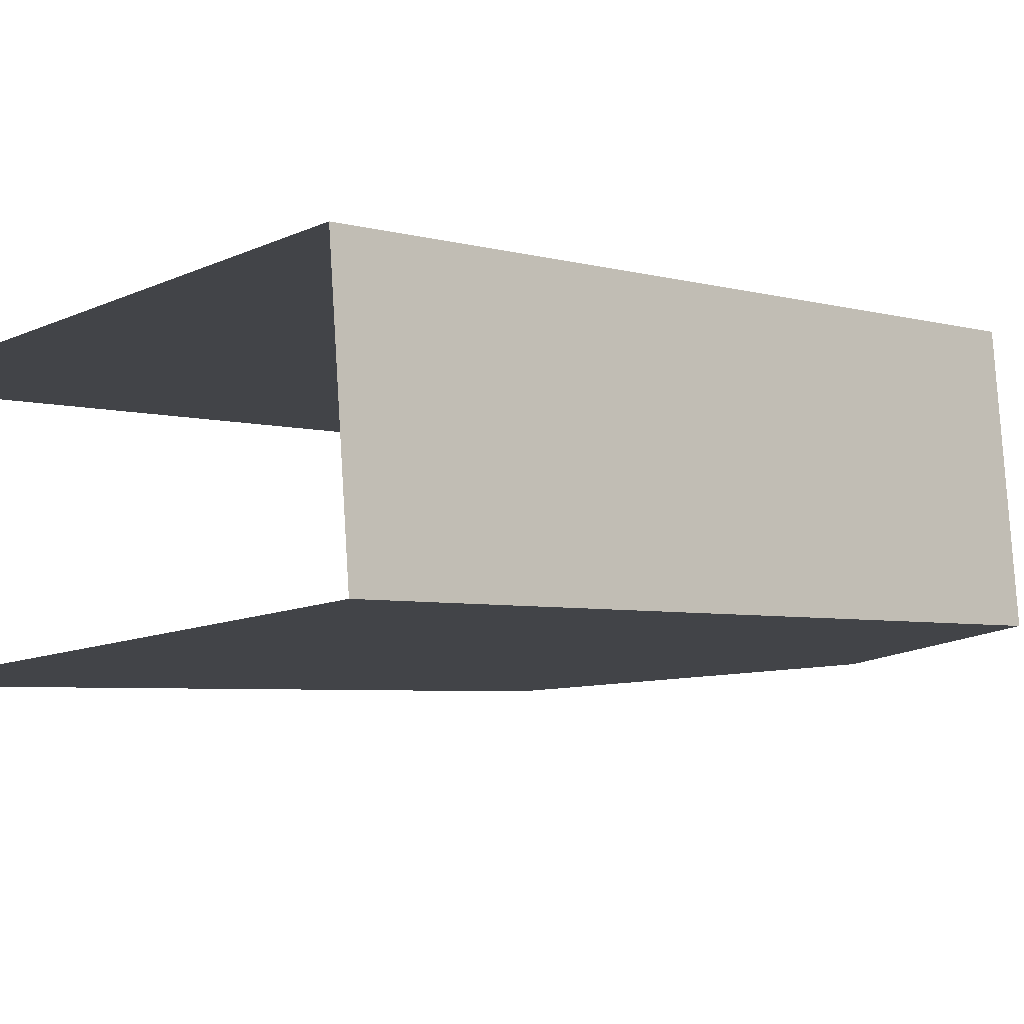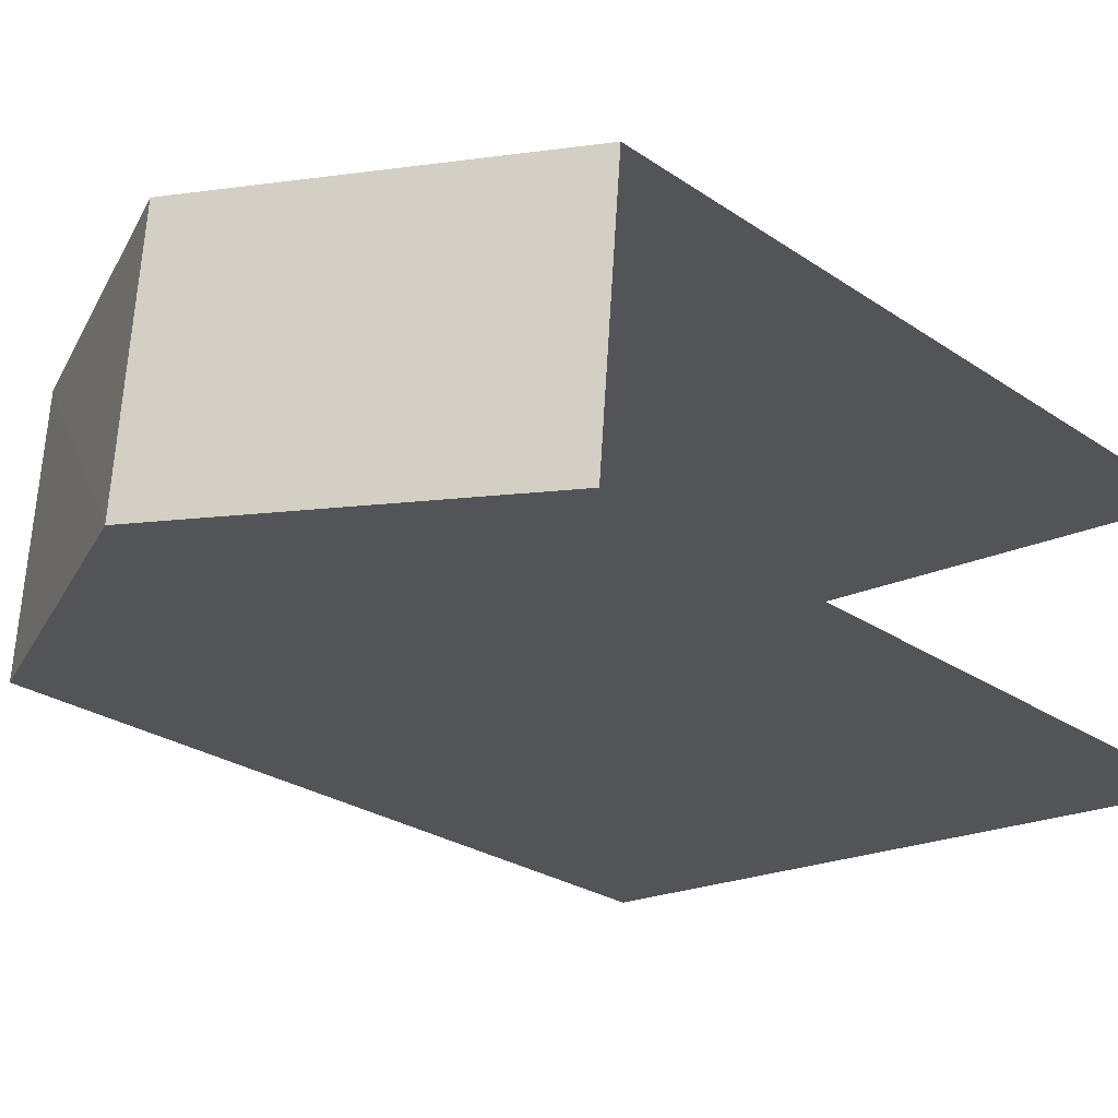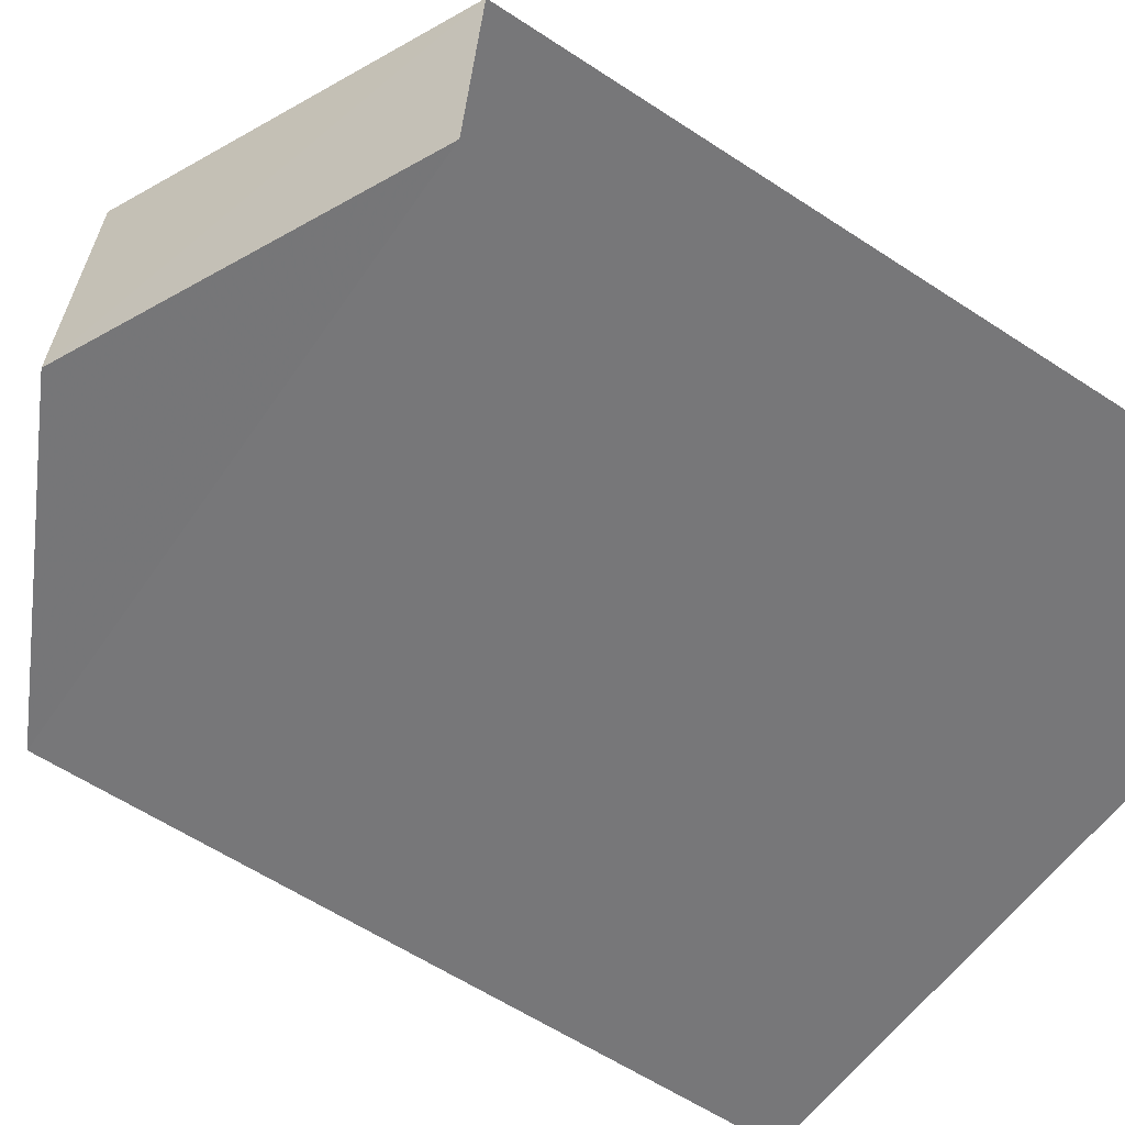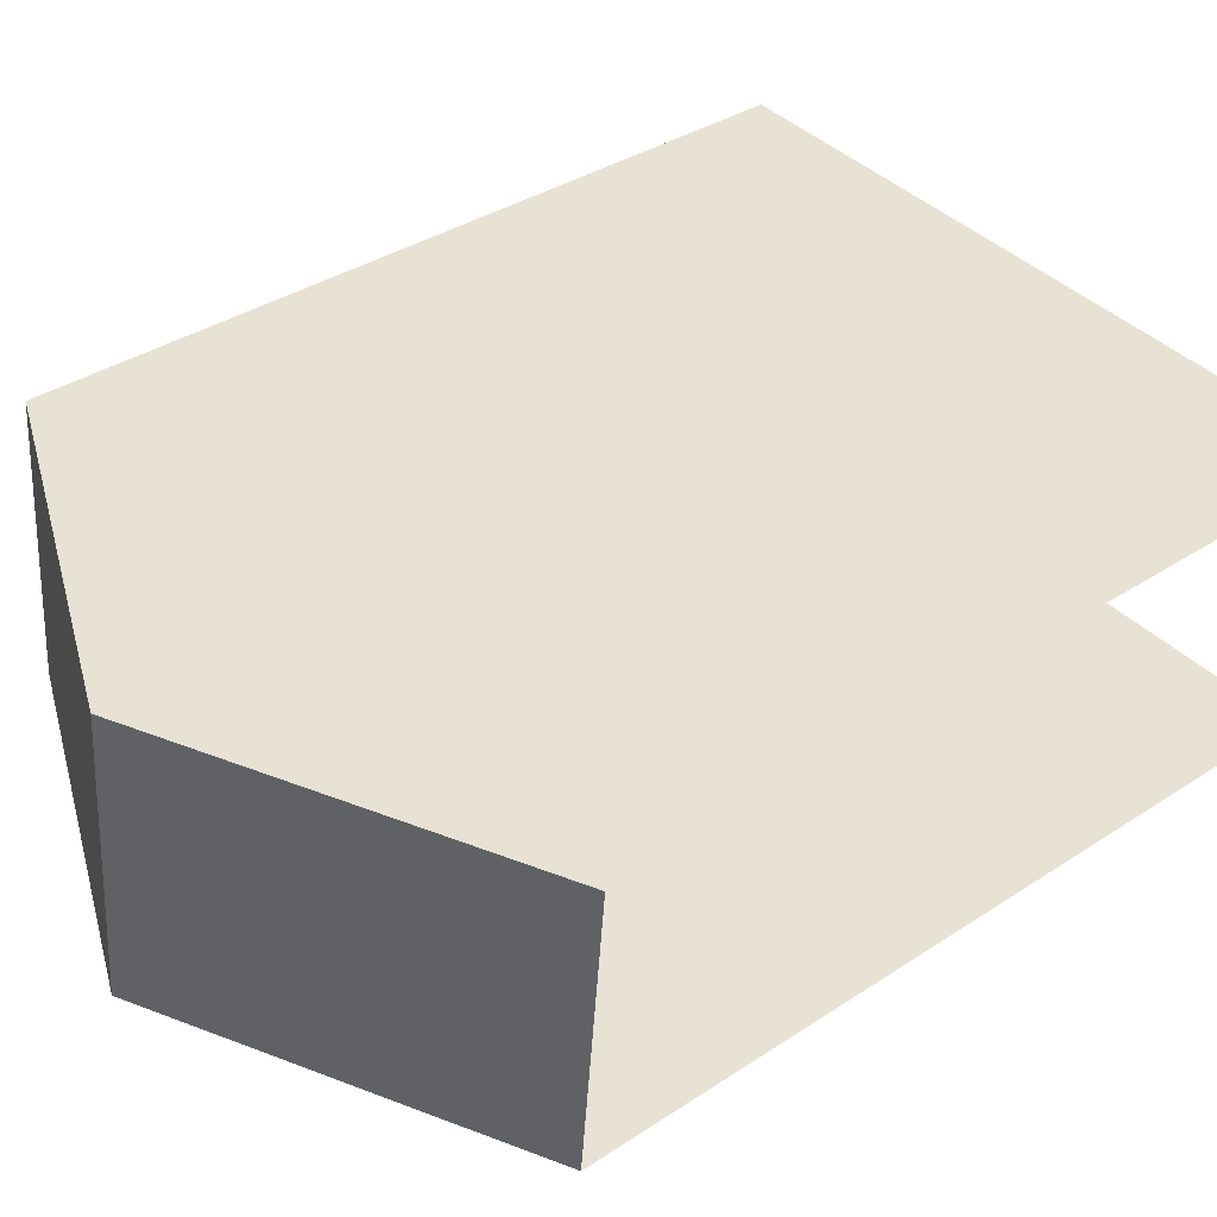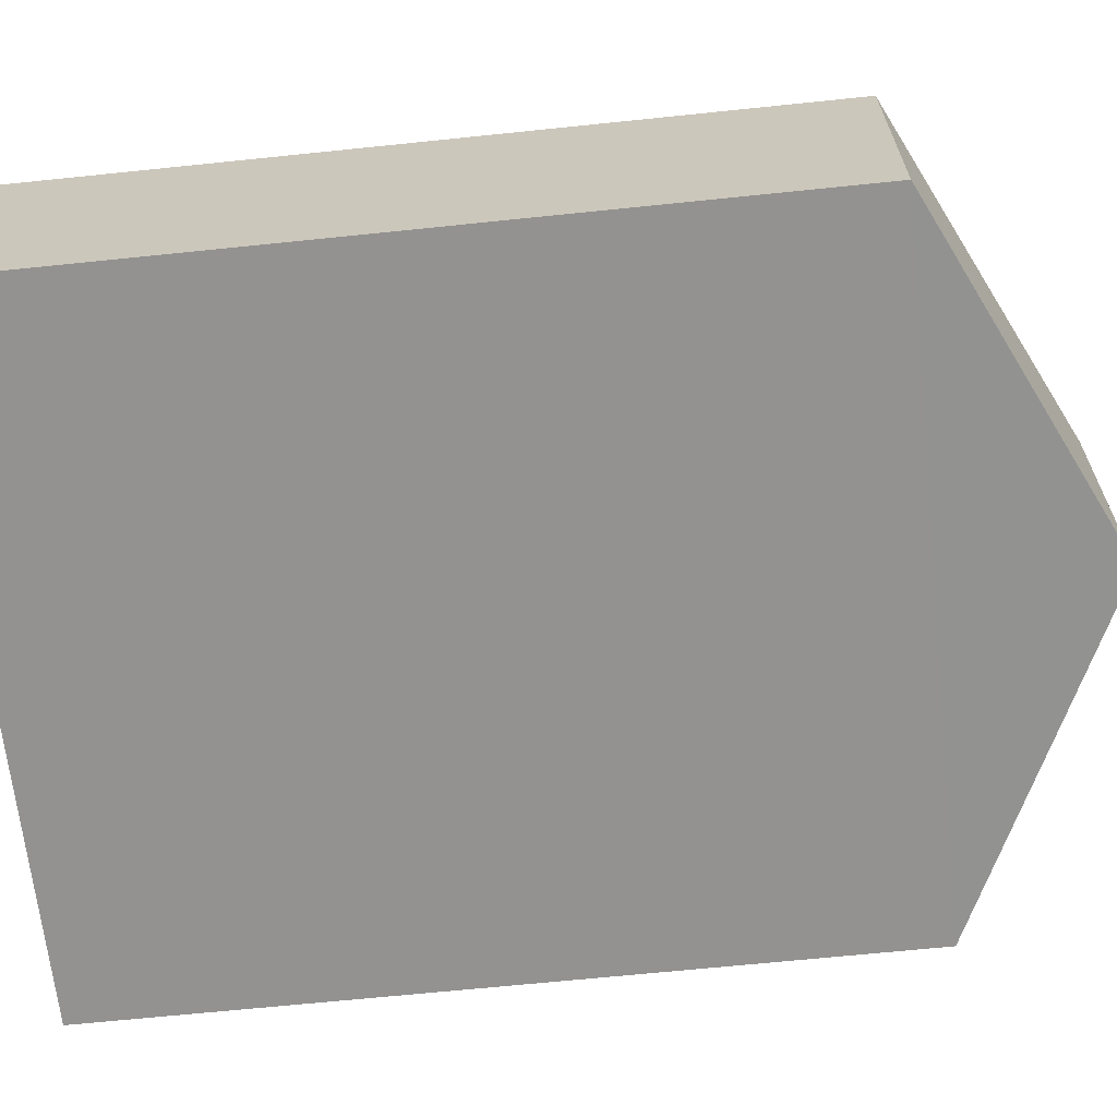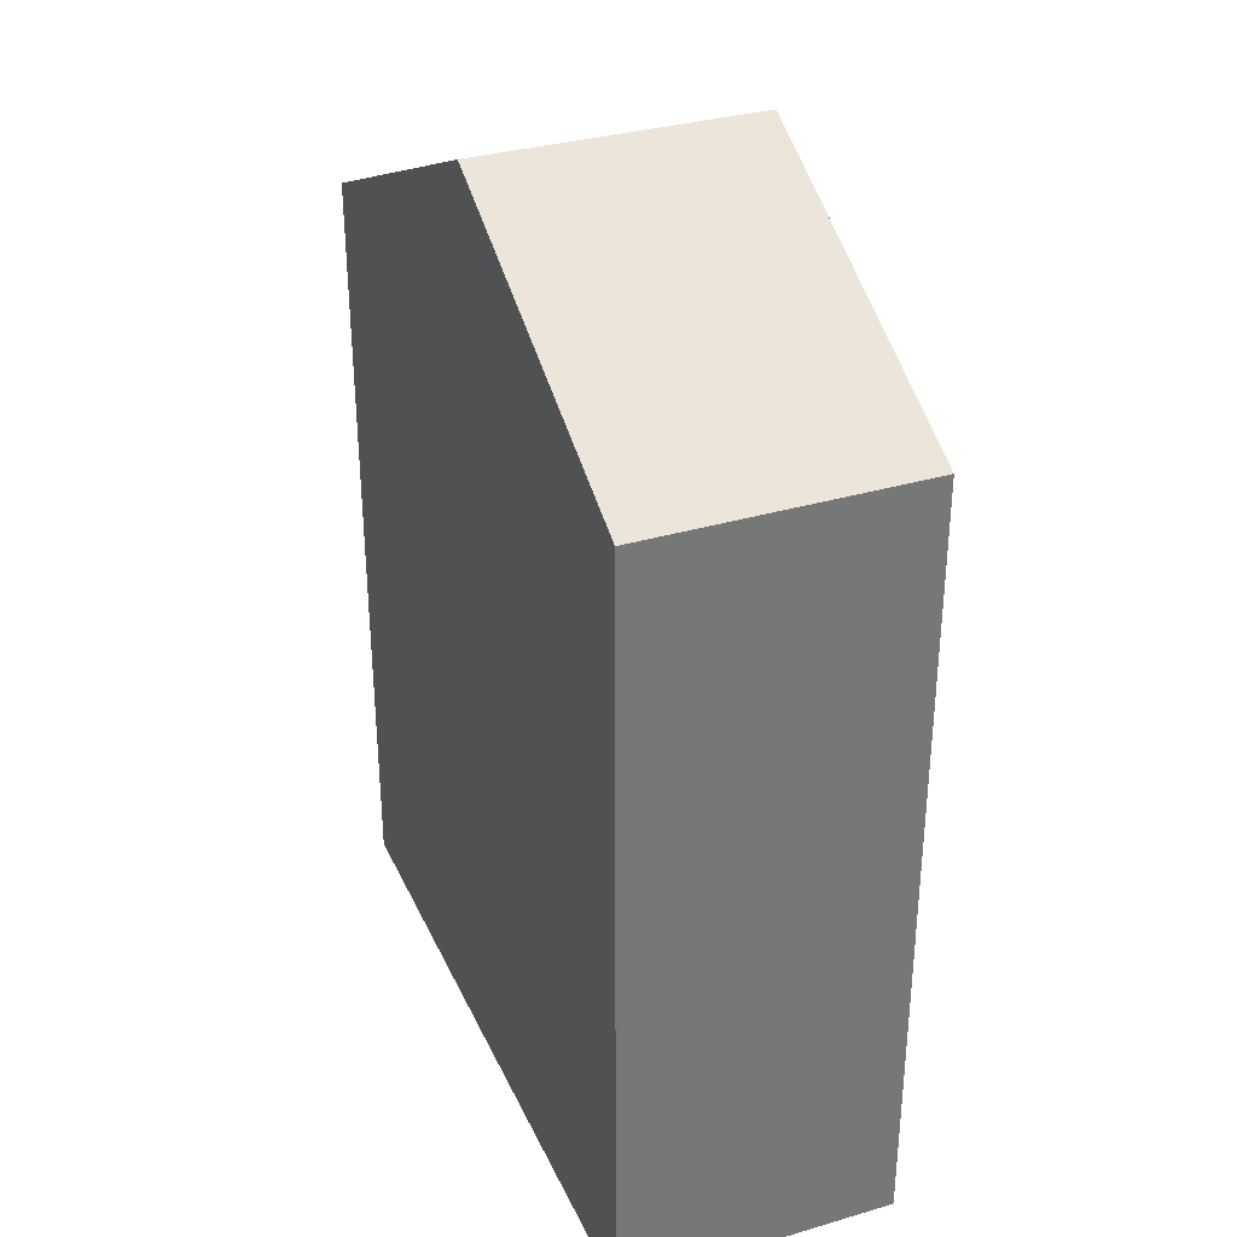
<metadata>
{"format":"obj","ext":"obj","renderer":"f3d","projection":"perspective","resolution":1024,"background":"white","views":[{"elev":-4.7,"azim":-132.0,"up":"+Y"},{"elev":-26.1,"azim":43.0,"up":"+Y"},{"elev":-61.3,"azim":56.3,"up":"+Y"},{"elev":35.6,"azim":48.8,"up":"+Y"},{"elev":-61.9,"azim":-83.8,"up":"+Y"},{"elev":33.7,"azim":-116.5,"up":"+Z"}]}
</metadata>
<code>
v -3.737e+05 -1.033e+05 27.77
v -3.737e+05 -1.033e+05 27.77
v -3.737e+05 -1.034e+05 27.77
v -3.737e+05 -1.034e+05 27.77
v -3.737e+05 -1.033e+05 37.09
v -3.737e+05 -1.034e+05 37.09
v -3.737e+05 -1.034e+05 39.03
v -3.737e+05 -1.033e+05 39.03
v -3.737e+05 -1.033e+05 37.09
v -3.737e+05 -1.034e+05 37.09
f 1 2 3
f 4 1 3
f 10 3 2
f 9 10 2
f 5 6 7
f 8 5 7
f 7 9 8
f 7 10 9
f 9 2 5
f 9 5 8
f 2 1 5
f 4 3 6
f 6 10 7
f 6 3 10
f 6 1 4
f 6 5 1

</code>
